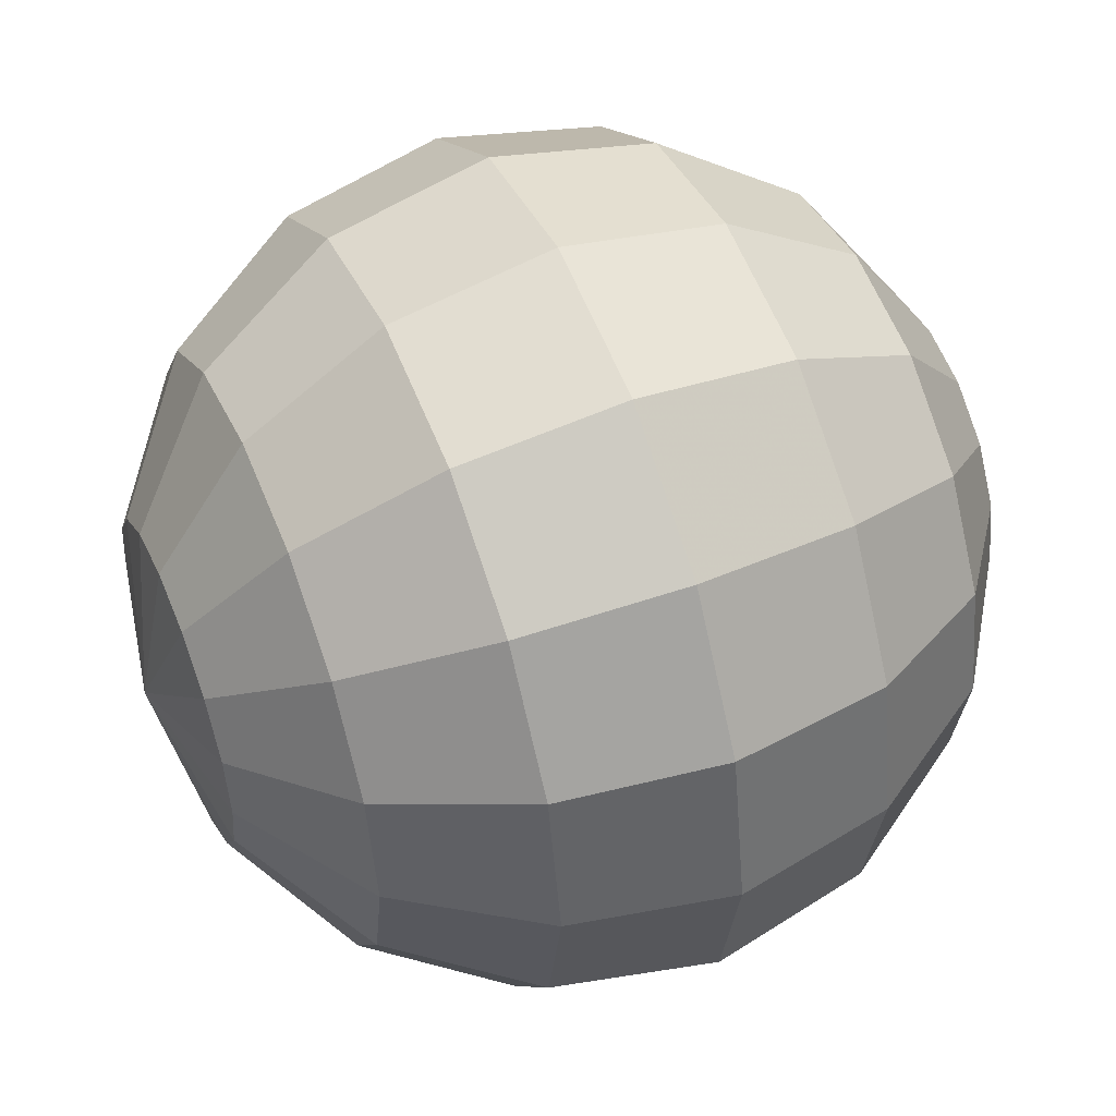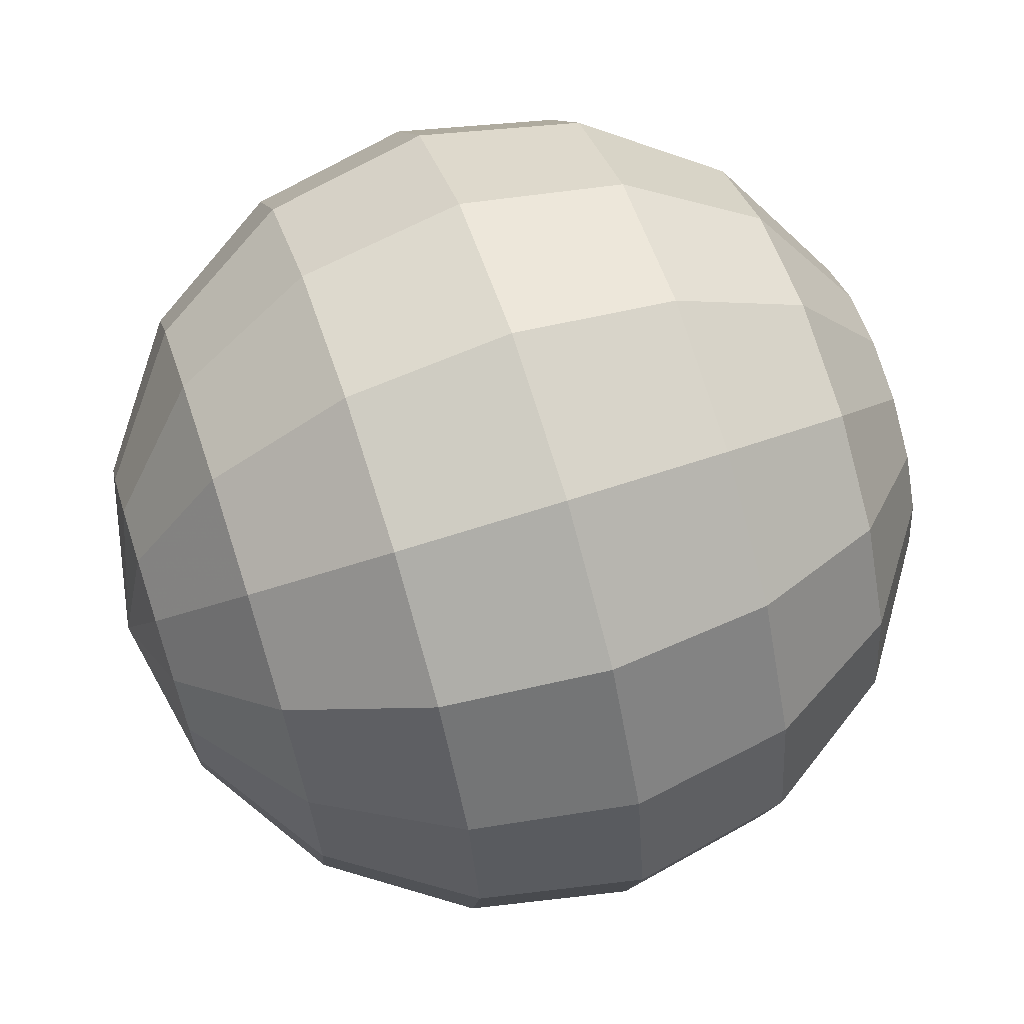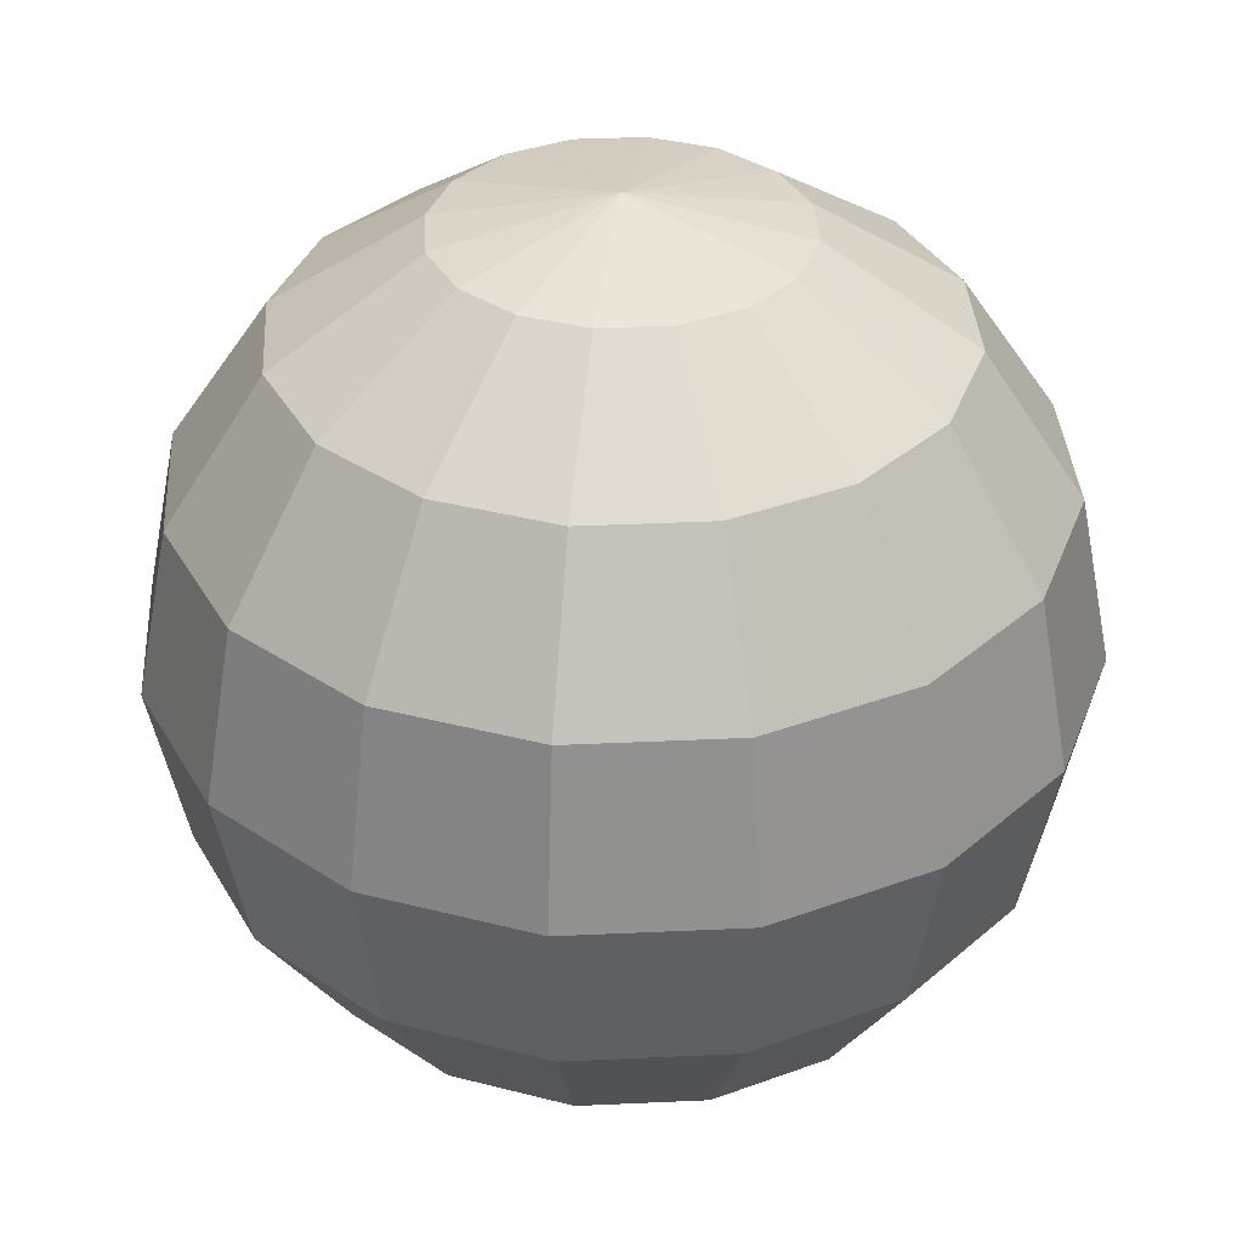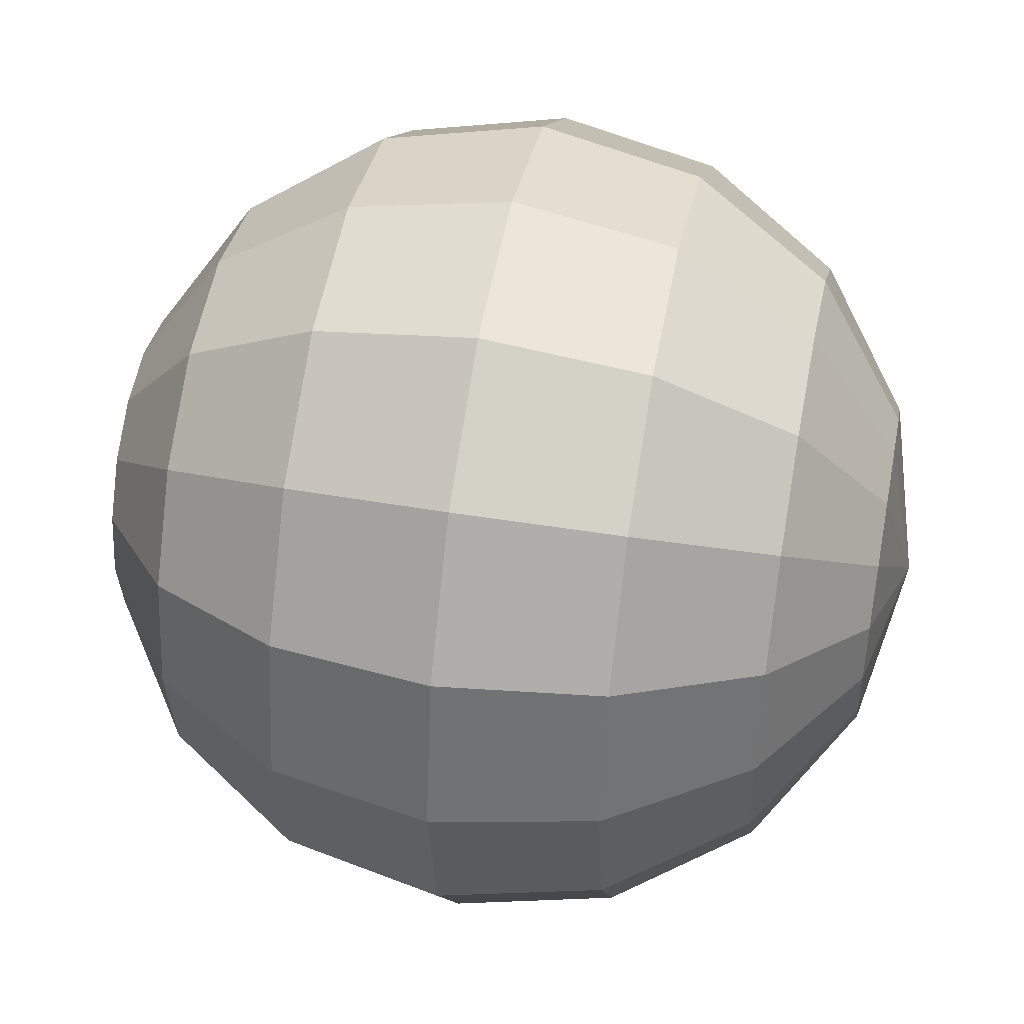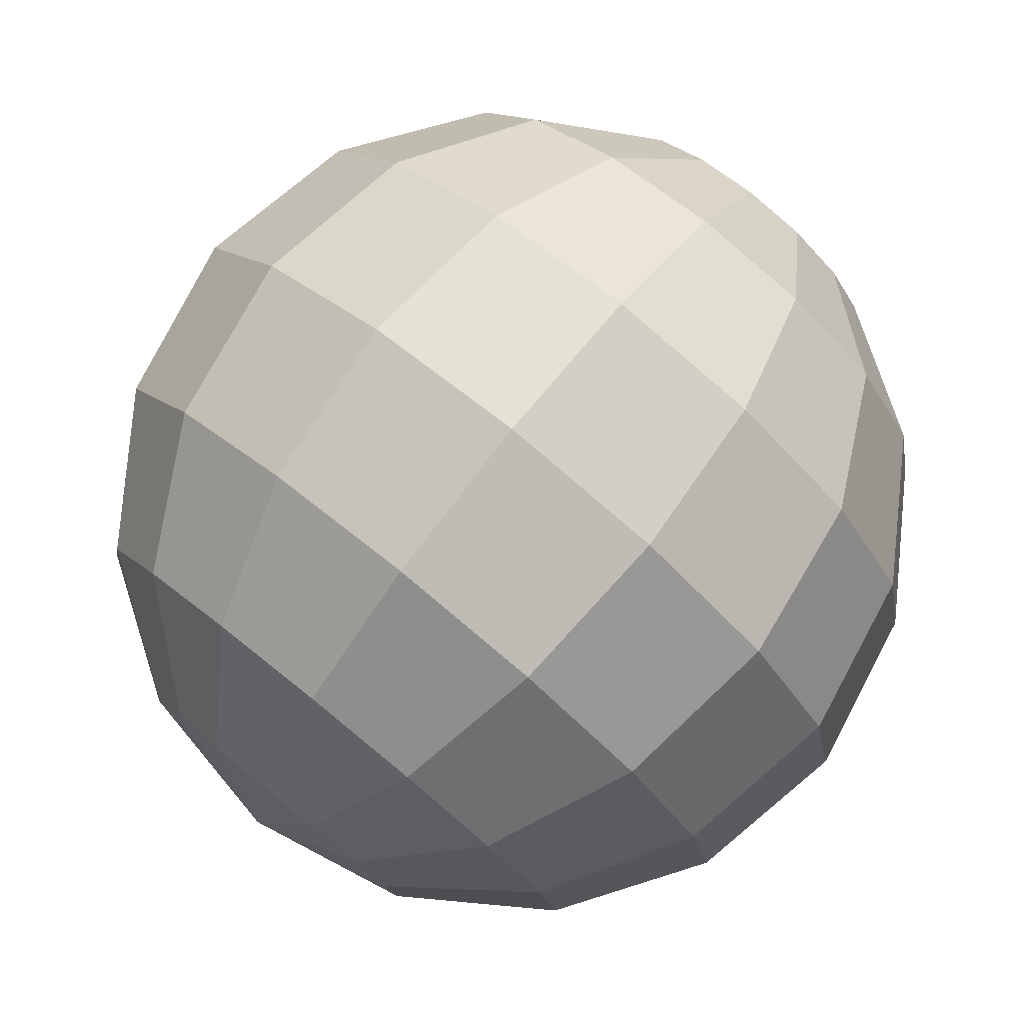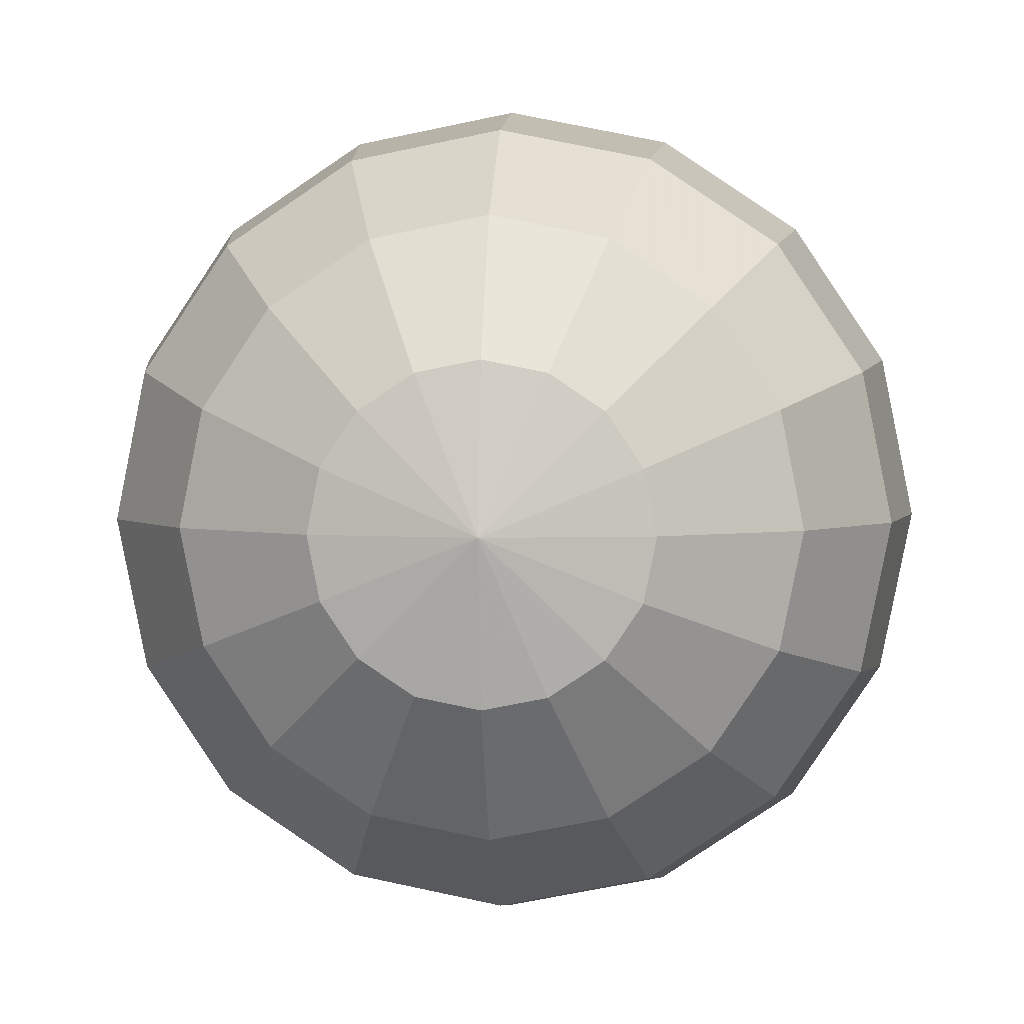
<metadata>
{"format":"obj","ext":"obj","renderer":"f3d","projection":"perspective","resolution":1024,"background":"white","views":[{"elev":50.5,"azim":-112.9,"up":"+Z"},{"elev":67.1,"azim":71.9,"up":"+Z"},{"elev":35.5,"azim":7.7,"up":"+Y"},{"elev":45.6,"azim":101.1,"up":"+Z"},{"elev":79.7,"azim":-141.1,"up":"+Z"},{"elev":3.2,"azim":4.2,"up":"+Z"}]}
</metadata>
<code>
g Chap01_Prop_Cocoon_Core_01
v -2.98e-10 1.696 9.397e-07
v -0.02888 1.711 0.06973
v -3.874e-09 1.711 0.07548
v -0.05337 1.754 0.1289
v -6.557e-09 1.754 0.1395
v -0.06973 1.818 0.1684
v -8.643e-09 1.818 0.1822
v -0.07548 1.893 0.1822
v -8.941e-09 1.893 0.1972
v -0.06973 1.968 0.1684
v -8.643e-09 1.968 0.1822
v -0.05337 2.032 0.1289
v -6.557e-09 2.032 0.1395
v -0.02888 2.075 0.06973
v -3.874e-09 2.075 0.07548
v -2.98e-10 2.09 1.402e-06
v -0.05337 2.075 0.05337
v -2.98e-10 2.09 1.402e-06
v -0.09862 2.032 0.09862
v -0.1289 1.968 0.1289
v -0.1395 1.893 0.1395
v -0.06973 2.075 0.02889
v -2.98e-10 2.09 1.402e-06
v -0.1289 2.032 0.05337
v -0.1289 1.818 0.1289
v -0.1684 1.968 0.06973
v -0.07548 2.075 1.398e-06
v -2.98e-10 2.09 1.402e-06
v -0.1395 2.032 1.357e-06
v -0.1822 1.893 0.07548
v -0.09862 1.754 0.09862
v -0.06973 2.075 -0.02888
v -2.98e-10 2.09 1.402e-06
v -0.1822 1.968 1.289e-06
v -0.1684 1.818 0.06973
v -0.05337 1.711 0.05337
v -2.98e-10 1.696 9.397e-07
v -0.1289 2.032 -0.05337
v -0.1972 1.893 1.199e-06
v -0.1289 1.754 0.05337
v -0.05337 2.075 -0.05337
v -2.98e-10 2.09 1.402e-06
v -0.1684 1.968 -0.06973
v -0.1822 1.818 1.11e-06
v -0.06973 1.711 0.02889
v -2.98e-10 1.696 9.397e-07
v -0.09862 2.032 -0.09862
v -0.1822 1.893 -0.07548
v -0.1395 1.754 1.028e-06
v -0.02888 2.075 -0.06973
v -2.98e-10 2.09 1.402e-06
v -0.1289 1.968 -0.1288
v -0.1684 1.818 -0.06973
v -0.07548 1.711 9.632e-07
v -2.98e-10 1.696 9.397e-07
v -0.05337 2.032 -0.1288
v -0.1395 1.893 -0.1395
v -0.1289 1.754 -0.05337
v 5.96e-10 2.075 -0.07548
v -2.98e-10 2.09 1.402e-06
v -0.06973 1.968 -0.1683
v -0.1289 1.818 -0.1288
v -0.06973 1.711 -0.02888
v -2.98e-10 1.696 9.397e-07
v 1.192e-09 2.032 -0.1395
v -0.07548 1.893 -0.1822
v -0.09862 1.754 -0.09862
v 0.02888 2.075 -0.06973
v -2.98e-10 2.09 1.402e-06
v 1.788e-09 1.968 -0.1822
v -0.06973 1.818 -0.1683
v -0.05337 1.711 -0.05337
v -2.98e-10 1.696 9.397e-07
v 0.05337 2.032 -0.1288
v 1.788e-09 1.893 -0.1972
v -0.05337 1.754 -0.1288
v 0.05337 2.075 -0.05337
v -2.98e-10 2.09 1.402e-06
v 0.06973 1.968 -0.1683
v 1.788e-09 1.818 -0.1822
v -0.02888 1.711 -0.06973
v -2.98e-10 1.696 9.397e-07
v 0.09862 2.032 -0.09862
v 0.07548 1.893 -0.1822
v 1.192e-09 1.754 -0.1395
v 0.06973 2.075 -0.02888
v -2.98e-10 2.09 1.402e-06
v 0.1289 1.968 -0.1288
v 0.06973 1.818 -0.1683
v 5.96e-10 1.711 -0.07548
v -2.98e-10 1.696 9.397e-07
v 0.1289 2.032 -0.05337
v 0.1395 1.893 -0.1395
v 0.05337 1.754 -0.1288
v 0.07548 2.075 1.436e-06
v -2.98e-10 2.09 1.402e-06
v 0.1684 1.968 -0.06973
v 0.1289 1.818 -0.1288
v 0.02888 1.711 -0.06973
v -2.98e-10 1.696 9.397e-07
v 0.1395 2.032 1.424e-06
v 0.1822 1.893 -0.07548
v 0.09862 1.754 -0.09862
v 0.06973 2.075 0.02889
v -2.98e-10 2.09 1.402e-06
v 0.1822 1.968 1.384e-06
v 0.1684 1.818 -0.06973
v 0.05337 1.711 -0.05337
v -2.98e-10 1.696 9.397e-07
v 0.1289 2.032 0.05337
v 0.1972 1.893 1.304e-06
v 0.1289 1.754 -0.05337
v 0.05337 2.075 0.05337
v -2.98e-10 2.09 1.402e-06
v 0.1684 1.968 0.06973
v 0.1822 1.818 1.201e-06
v 0.06973 1.711 -0.02888
v -2.98e-10 1.696 9.397e-07
v 0.09862 2.032 0.09862
v 0.1822 1.893 0.07548
v 0.1395 1.754 1.094e-06
v 0.02888 2.075 0.06973
v -2.98e-10 2.09 1.402e-06
v 0.1289 1.968 0.1289
v 0.1684 1.818 0.06973
v 0.07548 1.711 1.006e-06
v -2.98e-10 1.696 9.397e-07
v 0.05337 2.032 0.1289
v 0.1395 1.893 0.1395
v 0.1289 1.754 0.05337
v -3.874e-09 2.075 0.07548
v -2.98e-10 2.09 1.402e-06
v -6.557e-09 2.032 0.1395
v 0.06973 1.968 0.1684
v -8.643e-09 1.968 0.1822
v 0.07548 1.893 0.1822
v -8.941e-09 1.893 0.1972
v 0.1289 1.818 0.1289
v 0.06973 1.818 0.1684
v -8.643e-09 1.818 0.1822
v 0.09862 1.754 0.09862
v 0.05337 1.754 0.1289
v -6.557e-09 1.754 0.1395
v 0.06973 1.711 0.02889
v -2.98e-10 1.696 9.397e-07
v 0.05337 1.711 0.05337
v -2.98e-10 1.696 9.397e-07
v 0.02888 1.711 0.06973
v -2.98e-10 1.696 9.397e-07
v -3.874e-09 1.711 0.07548
v -2.98e-10 1.696 9.397e-07
g Chap01_Prop_Cocoon_Core_01_0
f 3 2 1
f 4 2 3
f 5 4 3
f 6 4 5
f 7 6 5
f 8 6 7
f 9 8 7
f 10 8 9
f 11 10 9
f 12 10 11
f 13 12 11
f 14 12 13
f 15 14 13
f 14 15 16
f 14 17 12
f 17 14 18
f 12 19 10
f 17 19 12
f 10 20 8
f 19 20 10
f 8 21 6
f 20 21 8
f 17 22 19
f 22 17 23
f 19 24 20
f 22 24 19
f 21 25 6
f 6 25 4
f 20 26 21
f 24 26 20
f 22 27 24
f 27 22 28
f 27 29 24
f 24 29 26
f 26 30 21
f 21 30 25
f 25 31 4
f 4 31 2
f 27 32 29
f 32 27 33
f 29 34 26
f 26 34 30
f 30 35 25
f 25 35 31
f 31 36 2
f 2 36 37
f 32 38 29
f 29 38 34
f 34 39 30
f 30 39 35
f 31 40 36
f 35 40 31
f 32 41 38
f 41 32 42
f 38 43 34
f 34 43 39
f 39 44 35
f 35 44 40
f 40 45 36
f 36 45 46
f 41 47 38
f 38 47 43
f 43 48 39
f 39 48 44
f 40 49 45
f 44 49 40
f 41 50 47
f 50 41 51
f 47 52 43
f 43 52 48
f 48 53 44
f 44 53 49
f 49 54 45
f 45 54 55
f 50 56 47
f 47 56 52
f 52 57 48
f 48 57 53
f 49 58 54
f 53 58 49
f 50 59 56
f 59 50 60
f 56 61 52
f 52 61 57
f 57 62 53
f 53 62 58
f 58 63 54
f 54 63 64
f 59 65 56
f 56 65 61
f 61 66 57
f 57 66 62
f 58 67 63
f 62 67 58
f 59 68 65
f 68 59 69
f 65 70 61
f 61 70 66
f 66 71 62
f 62 71 67
f 67 72 63
f 63 72 73
f 68 74 65
f 65 74 70
f 70 75 66
f 66 75 71
f 67 76 72
f 71 76 67
f 68 77 74
f 77 68 78
f 74 79 70
f 70 79 75
f 75 80 71
f 71 80 76
f 76 81 72
f 72 81 82
f 77 83 74
f 74 83 79
f 79 84 75
f 75 84 80
f 76 85 81
f 80 85 76
f 77 86 83
f 86 77 87
f 83 88 79
f 79 88 84
f 84 89 80
f 80 89 85
f 85 90 81
f 81 90 91
f 86 92 83
f 83 92 88
f 88 93 84
f 84 93 89
f 85 94 90
f 89 94 85
f 86 95 92
f 95 86 96
f 92 97 88
f 88 97 93
f 93 98 89
f 89 98 94
f 94 99 90
f 90 99 100
f 95 101 92
f 92 101 97
f 97 102 93
f 93 102 98
f 94 103 99
f 98 103 94
f 95 104 101
f 104 95 105
f 101 106 97
f 97 106 102
f 102 107 98
f 98 107 103
f 103 108 99
f 99 108 109
f 104 110 101
f 101 110 106
f 106 111 102
f 102 111 107
f 103 112 108
f 107 112 103
f 104 113 110
f 113 104 114
f 110 115 106
f 106 115 111
f 111 116 107
f 107 116 112
f 112 117 108
f 108 117 118
f 113 119 110
f 110 119 115
f 115 120 111
f 111 120 116
f 112 121 117
f 116 121 112
f 113 122 119
f 122 113 123
f 119 124 115
f 115 124 120
f 120 125 116
f 116 125 121
f 121 126 117
f 117 126 127
f 122 128 119
f 119 128 124
f 124 129 120
f 120 129 125
f 121 130 126
f 125 130 121
f 122 131 128
f 131 122 132
f 131 133 128
f 128 134 124
f 128 133 134
f 124 134 129
f 133 135 134
f 134 135 136
f 134 136 129
f 135 137 136
f 129 138 125
f 129 136 138
f 125 138 130
f 136 137 139
f 136 139 138
f 137 140 139
f 138 141 130
f 138 139 141
f 139 140 142
f 139 142 141
f 140 143 142
f 130 141 144
f 130 144 126
f 126 144 145
f 141 146 144
f 141 142 146
f 144 146 147
f 142 143 148
f 142 148 146
f 146 148 149
f 143 150 148
f 148 150 151

</code>
